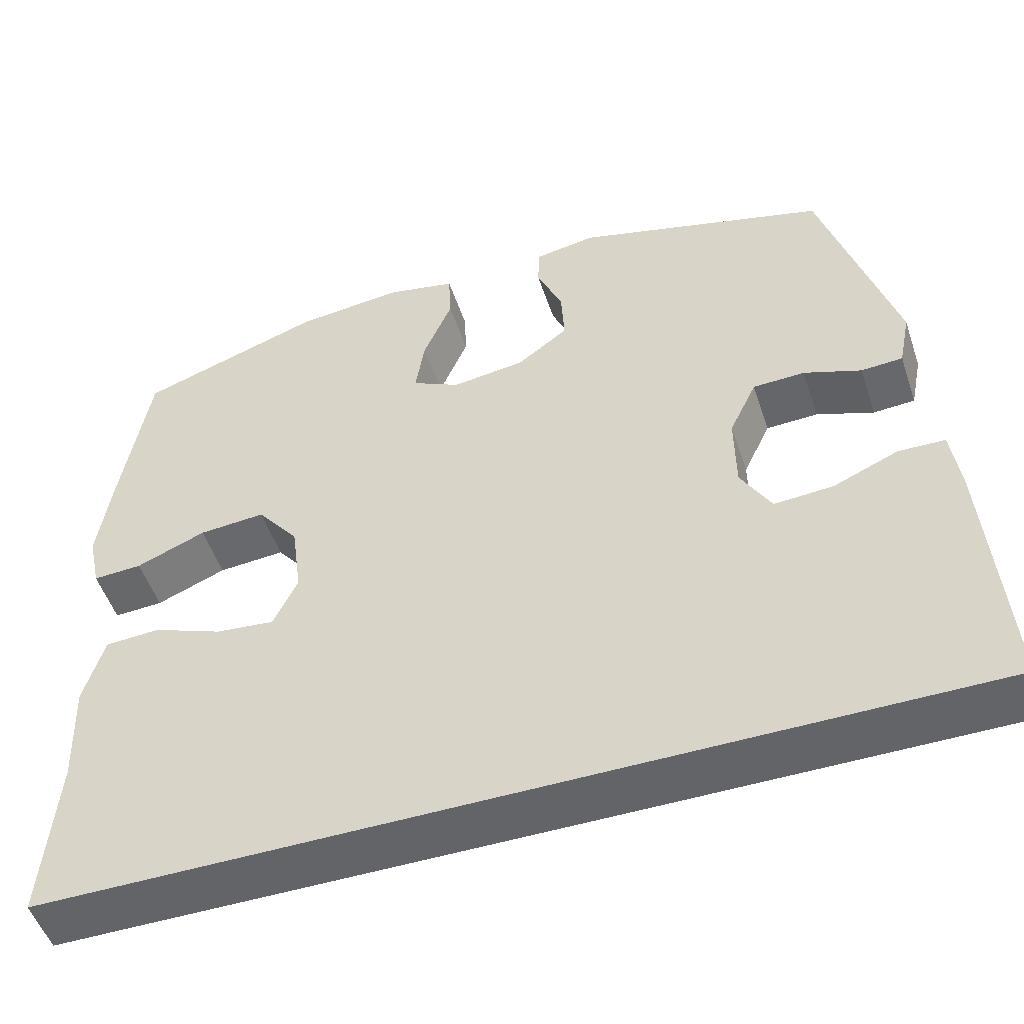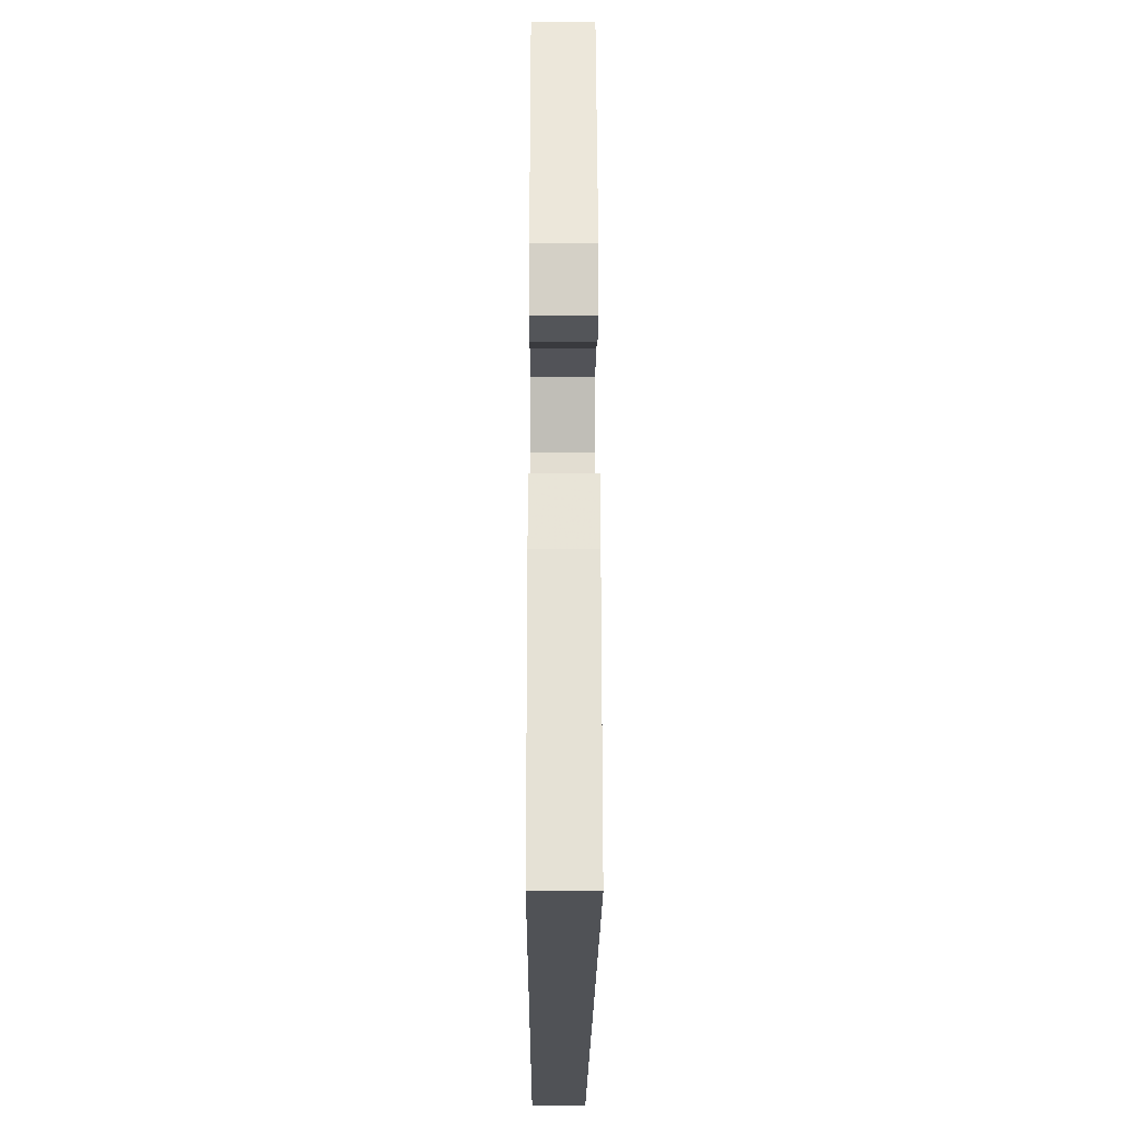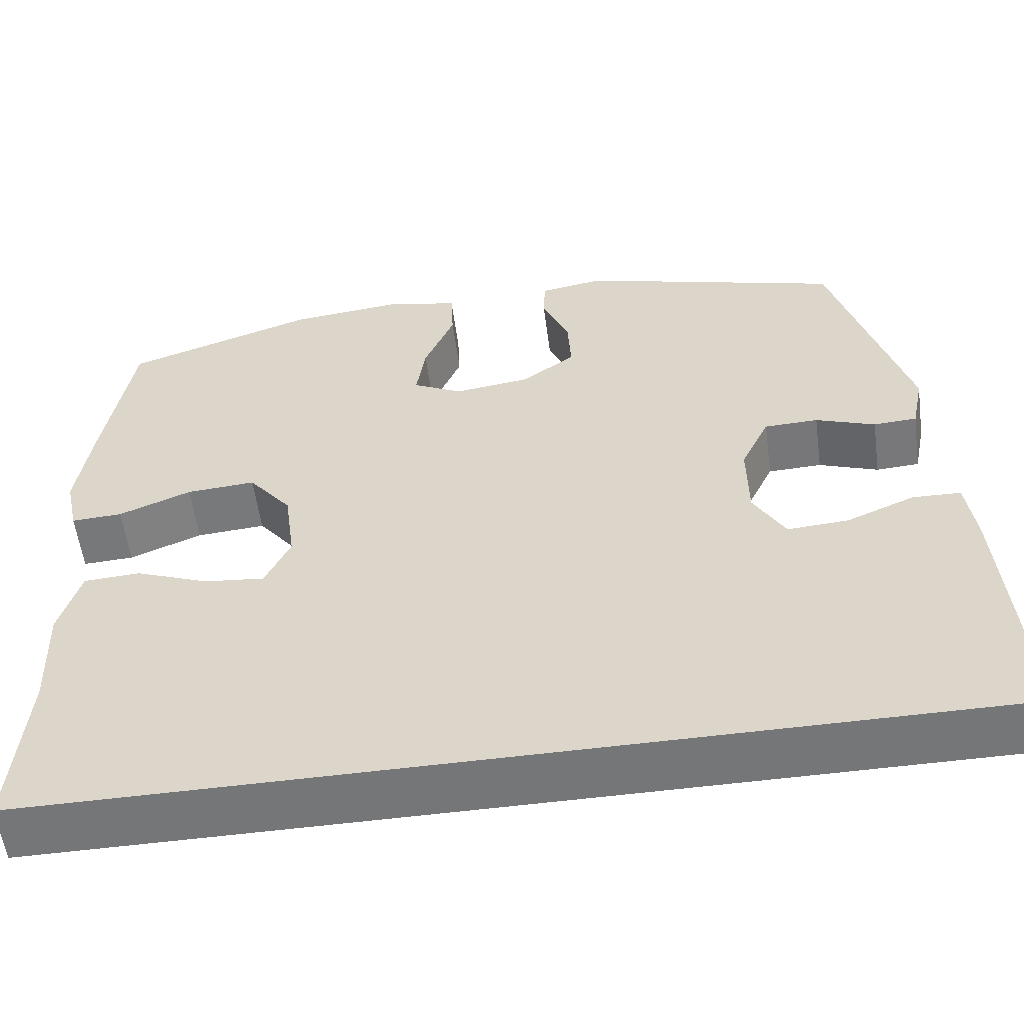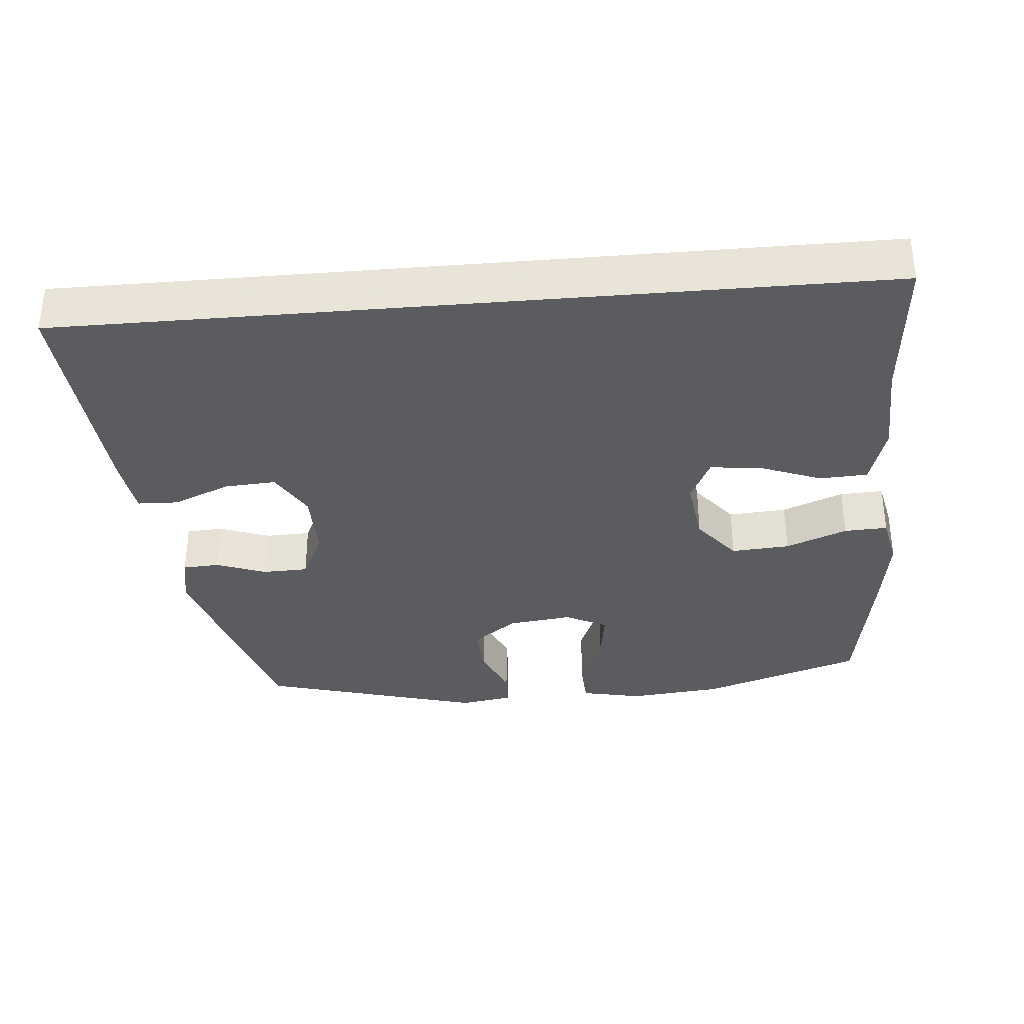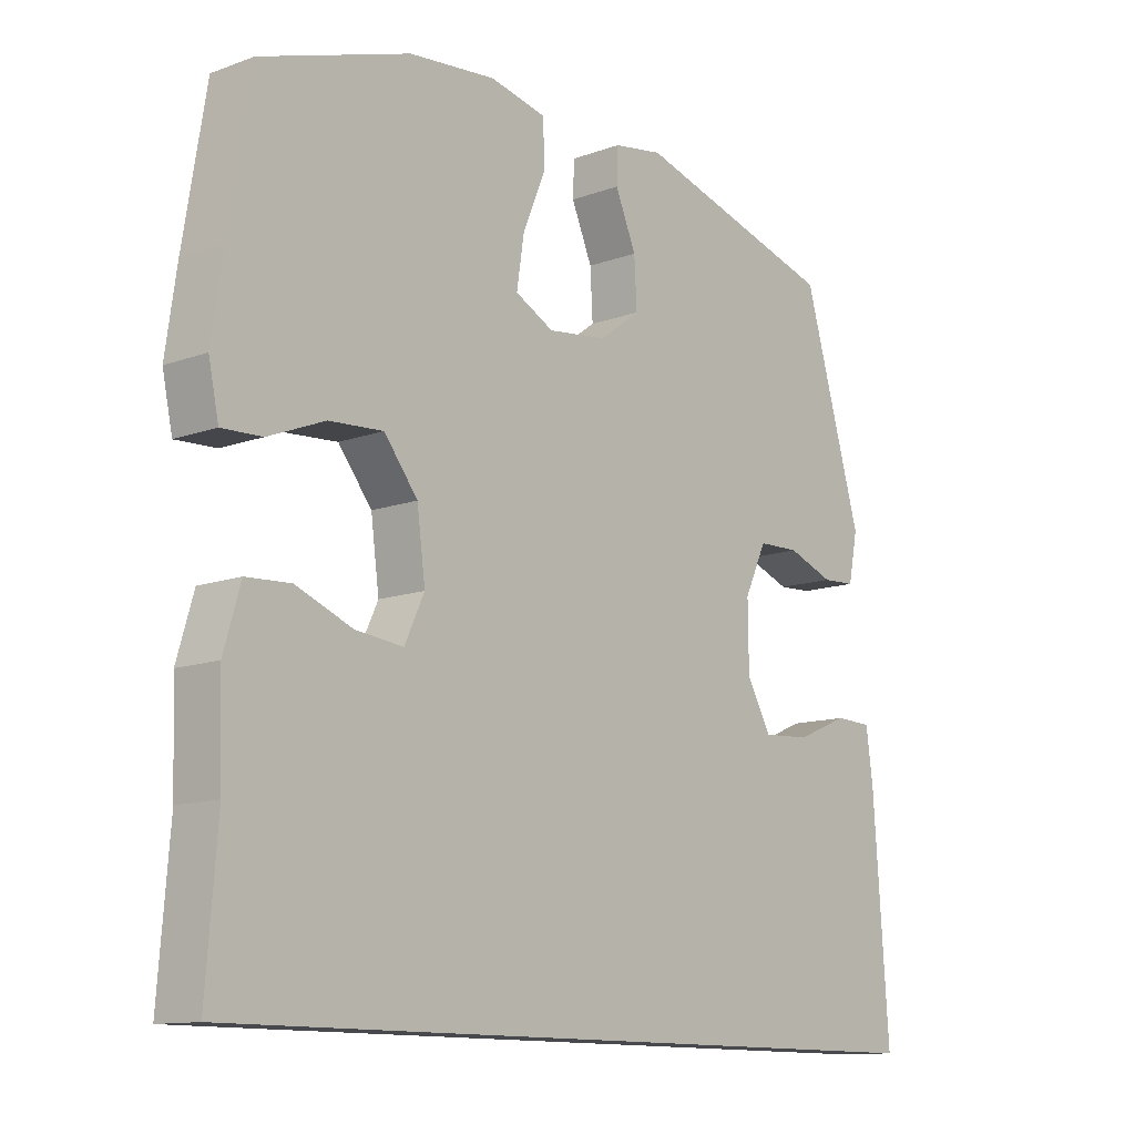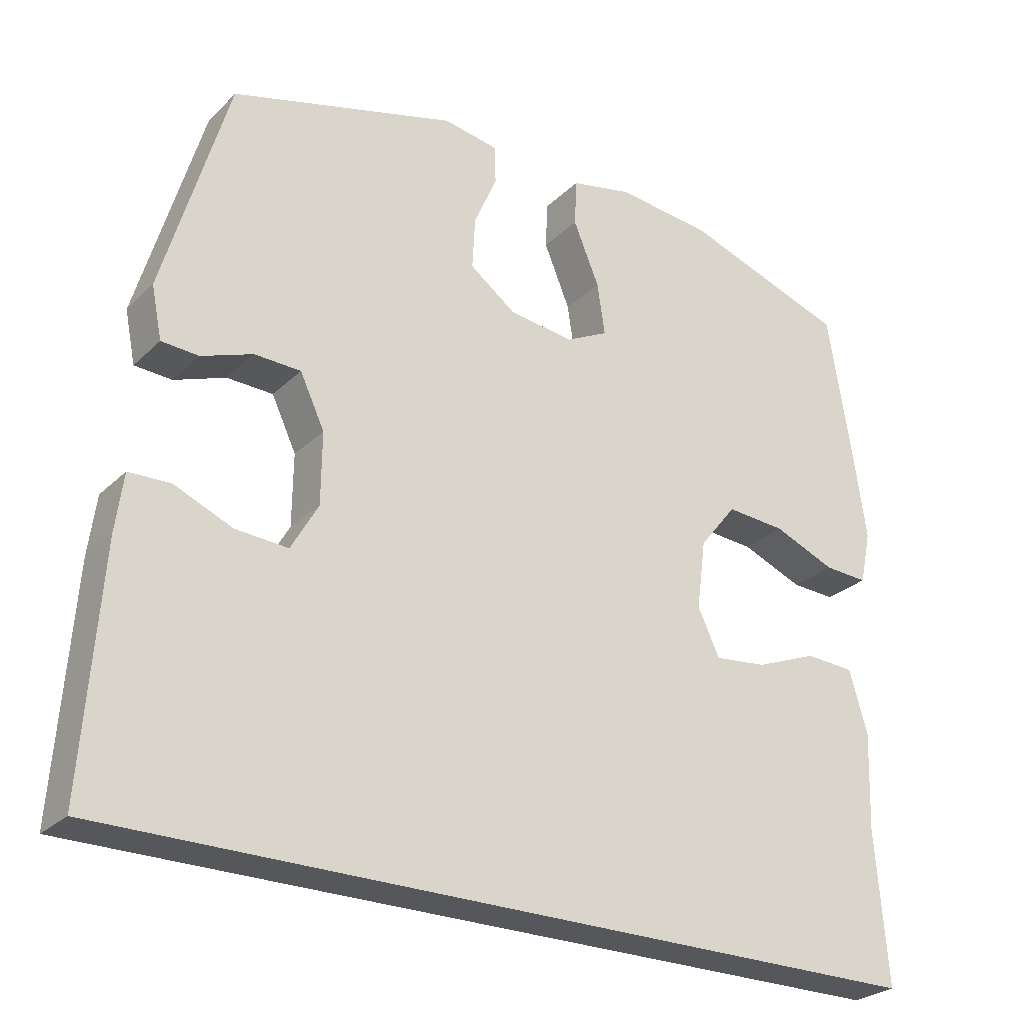
<metadata>
{"format":"obj","ext":"obj","renderer":"f3d","projection":"perspective","resolution":1024,"background":"white","views":[{"elev":-51.2,"azim":18.4,"up":"+Z"},{"elev":-20.9,"azim":89.7,"up":"+Z"},{"elev":-56.8,"azim":7.6,"up":"+Z"},{"elev":-34.4,"azim":-175.0,"up":"+Y"},{"elev":-12.2,"azim":-49.5,"up":"+Z"},{"elev":-26.7,"azim":145.3,"up":"+Z"}]}
</metadata>
<code>
v 0.643 0.07 -0.5
v -0.536 0.07 -0.5
v -0.519 0.07 -0.284
v -0.524 0.07 -0.146
v -0.498 0.07 -0.057
v -0.428 0.07 -0.053
v -0.339 0.07 -0.088
v -0.264 0.07 -0.096
v -0.233 0.07 -0.03
v -0.246 0.07 0.068
v -0.299 0.07 0.135
v -0.384 0.07 0.129
v -0.473 0.07 0.093
v -0.536 0.07 0.09
v -0.552 0.07 0.165
v -0.535 0.07 0.284
v -0.5 0.07 0.5
v -0.266 0.07 0.579
v -0.129 0.07 0.593
v -0.04 0.07 0.574
v -0.037 0.07 0.507
v -0.074 0.07 0.418
v -0.085 0.07 0.344
v -0.024 0.07 0.313
v 0.069 0.07 0.325
v 0.134 0.07 0.373
v 0.13 0.07 0.447
v 0.097 0.07 0.524
v 0.099 0.07 0.578
v 0.177 0.07 0.591
v 0.5 0.07 0.5
v 0.593 0.07 0.181
v 0.578 0.07 0.107
v 0.525 0.07 0.104
v 0.452 0.07 0.131
v 0.386 0.07 0.129
v 0.351 0.07 0.055
v 0.352 0.07 -0.047
v 0.391 0.07 -0.115
v 0.466 0.07 -0.11
v 0.549 0.07 -0.075
v 0.608 0.07 -0.077
v 0.619 0.07 -0.16
v 0.643 0 -0.5
v -0.536 0 -0.5
v -0.519 0 -0.284
v -0.524 0 -0.146
v -0.498 0 -0.057
v -0.428 0 -0.053
v -0.339 0 -0.088
v -0.264 0 -0.096
v -0.233 0 -0.03
v -0.246 0 0.068
v -0.299 0 0.135
v -0.384 0 0.129
v -0.473 0 0.093
v -0.536 0 0.09
v -0.552 0 0.165
v -0.535 0 0.284
v -0.5 0 0.5
v -0.266 0 0.579
v -0.129 0 0.593
v -0.04 0 0.574
v -0.037 0 0.507
v -0.074 0 0.418
v -0.085 0 0.344
v -0.024 0 0.313
v 0.069 0 0.325
v 0.134 0 0.373
v 0.13 0 0.447
v 0.097 0 0.524
v 0.099 0 0.578
v 0.177 0 0.591
v 0.5 0 0.5
v 0.593 0 0.181
v 0.578 0 0.107
v 0.525 0 0.104
v 0.452 0 0.131
v 0.386 0 0.129
v 0.351 0 0.055
v 0.352 0 -0.047
v 0.391 0 -0.115
v 0.466 0 -0.11
v 0.549 0 -0.075
v 0.608 0 -0.077
v 0.619 0 -0.16
f 42 43 1
f 41 42 1
f 40 41 1
f 1 2 3
f 40 1 3
f 39 40 3
f 38 39 3 4
f 33 34 35
f 32 33 35
f 31 32 35
f 30 31 35
f 29 30 35
f 28 29 35
f 27 28 35
f 26 27 35 36
f 25 26 36 37
f 20 21 22
f 19 20 22
f 18 19 22
f 17 18 22
f 16 17 22
f 15 16 22
f 14 15 22
f 13 14 22
f 12 13 22
f 11 12 22 23
f 10 11 23 24
f 4 5 6 7
f 4 7 8
f 38 4 8
f 25 37 38
f 24 25 38
f 10 24 38
f 9 10 38
f 8 9 38
f 44 86 85
f 44 85 84
f 44 84 83
f 46 45 44
f 46 44 83
f 46 83 82
f 47 46 82 81
f 78 77 76
f 78 76 75
f 78 75 74
f 78 74 73
f 78 73 72
f 78 72 71
f 78 71 70
f 79 78 70 69
f 80 79 69 68
f 65 64 63
f 65 63 62
f 65 62 61
f 65 61 60
f 65 60 59
f 65 59 58
f 65 58 57
f 65 57 56
f 65 56 55
f 66 65 55 54
f 67 66 54 53
f 50 49 48 47
f 51 50 47
f 51 47 81
f 81 80 68
f 81 68 67
f 81 67 53
f 81 53 52
f 81 52 51
f 1 44 45 2
f 2 45 46 3
f 3 46 47 4
f 4 47 48 5
f 5 48 49 6
f 6 49 50 7
f 7 50 51 8
f 8 51 52 9
f 9 52 53 10
f 10 53 54 11
f 11 54 55 12
f 12 55 56 13
f 13 56 57 14
f 14 57 58 15
f 15 58 59 16
f 16 59 60 17
f 17 60 61 18
f 18 61 62 19
f 19 62 63 20
f 20 63 64 21
f 21 64 65 22
f 22 65 66 23
f 23 66 67 24
f 24 67 68 25
f 25 68 69 26
f 26 69 70 27
f 27 70 71 28
f 28 71 72 29
f 29 72 73 30
f 30 73 74 31
f 31 74 75 32
f 32 75 76 33
f 33 76 77 34
f 34 77 78 35
f 35 78 79 36
f 36 79 80 37
f 37 80 81 38
f 38 81 82 39
f 39 82 83 40
f 40 83 84 41
f 41 84 85 42
f 42 85 86 43
f 43 86 44 1

</code>
